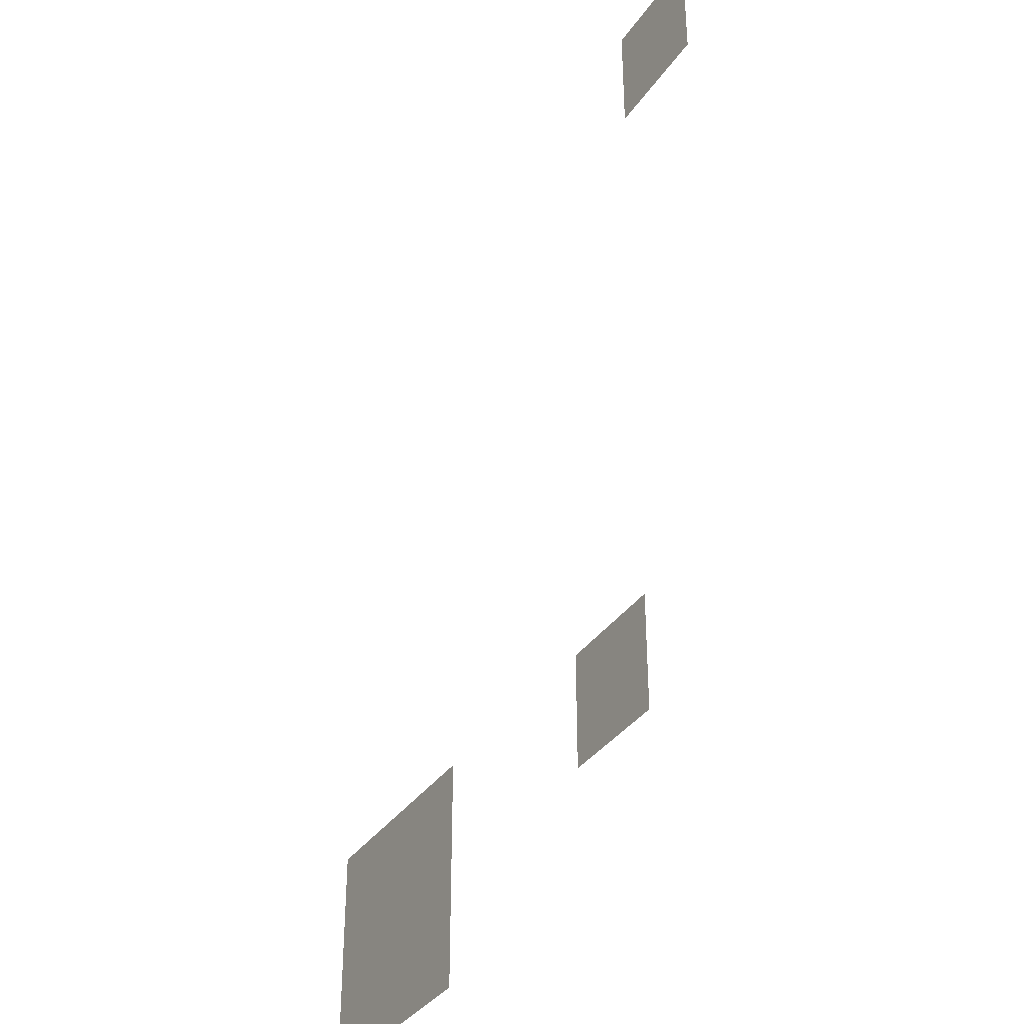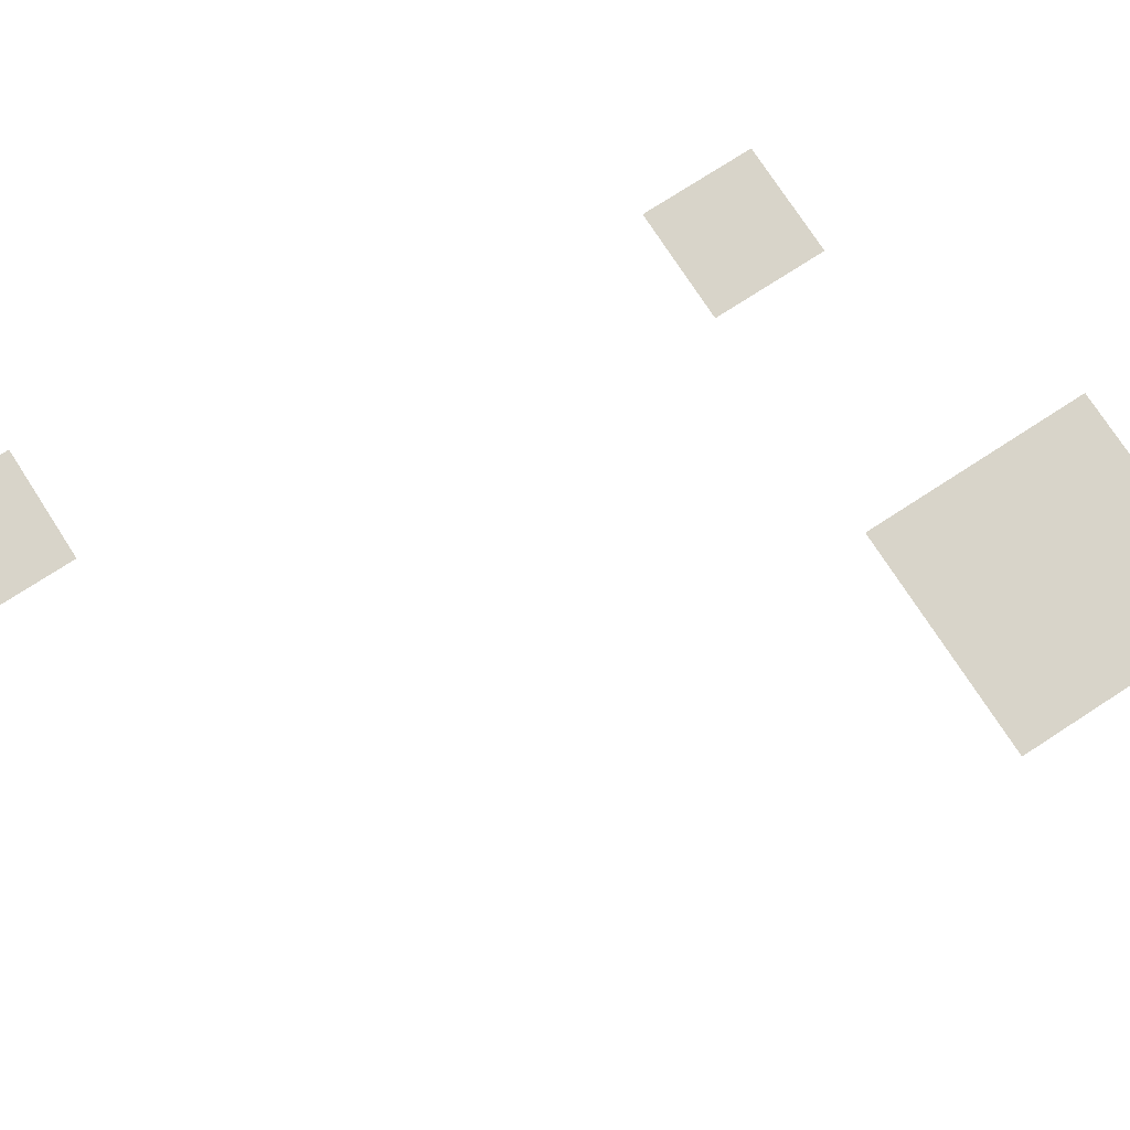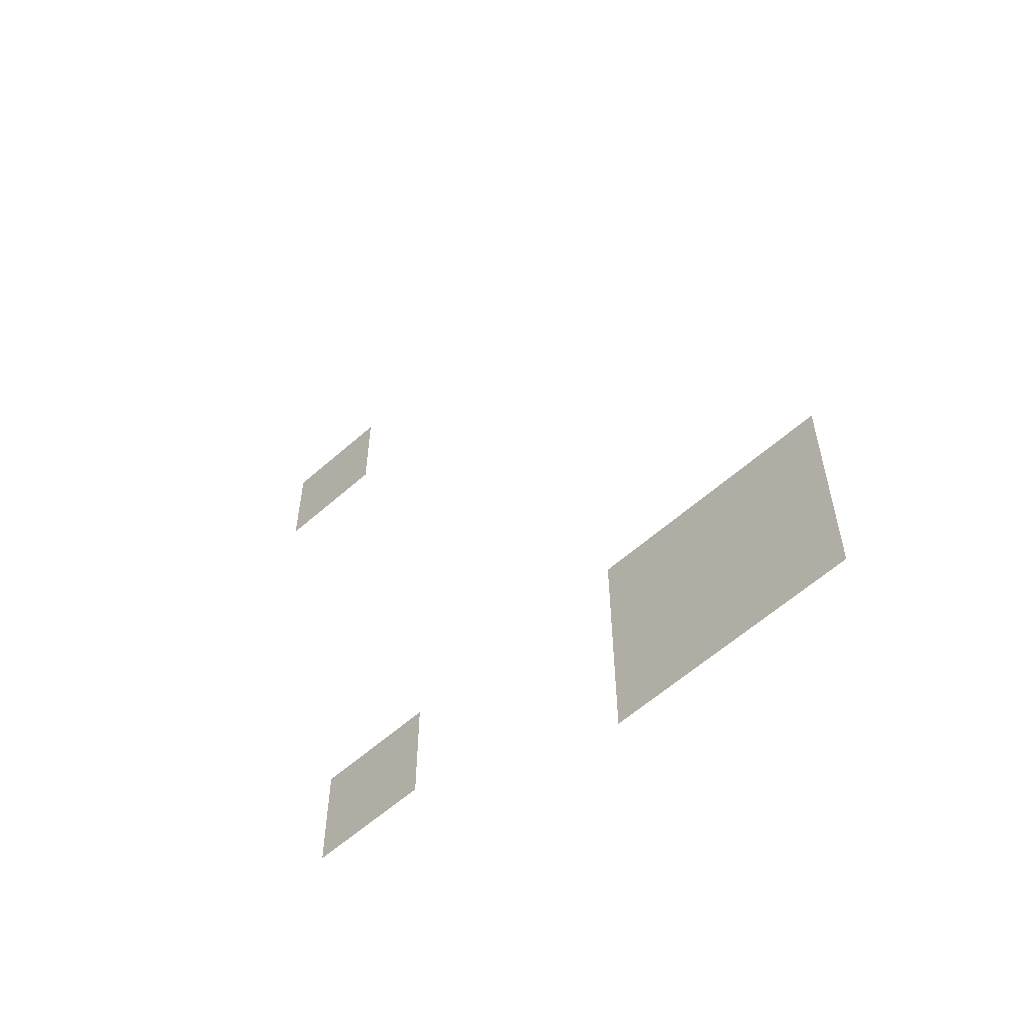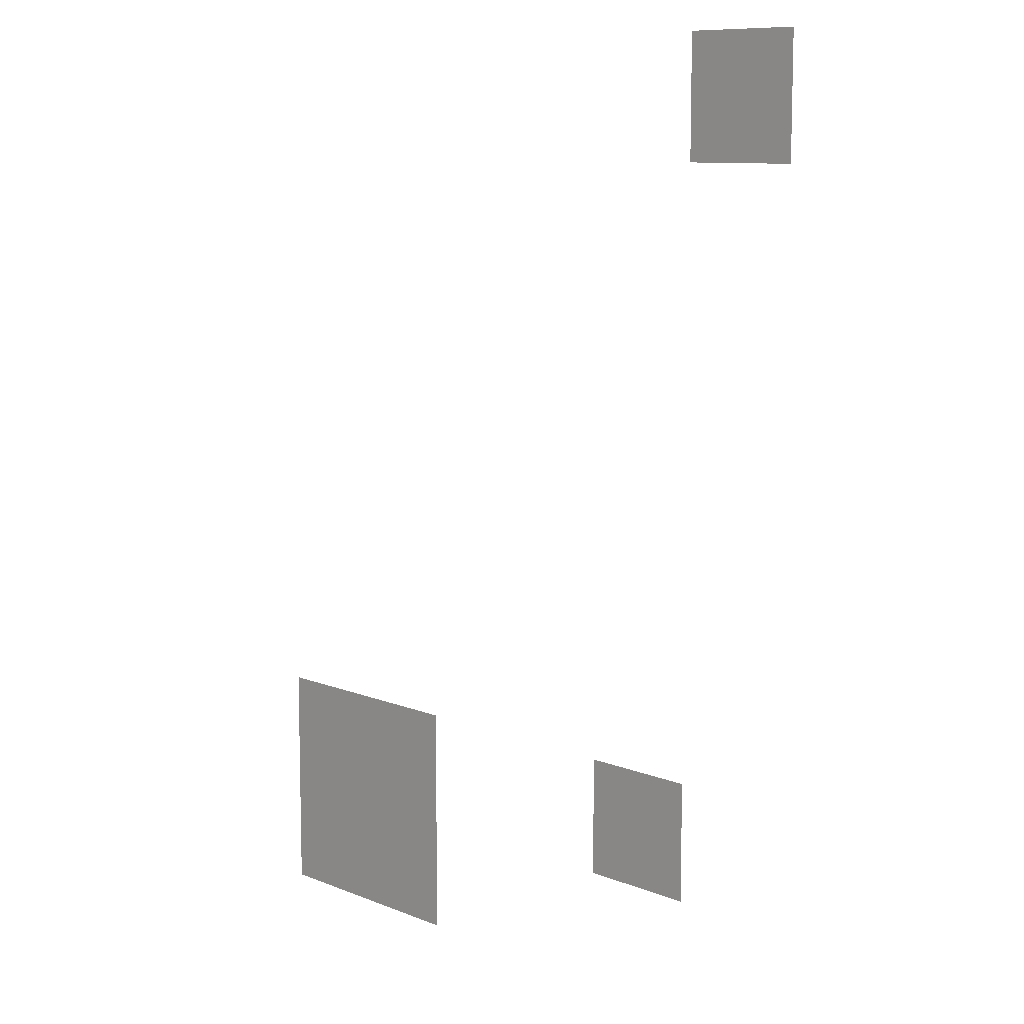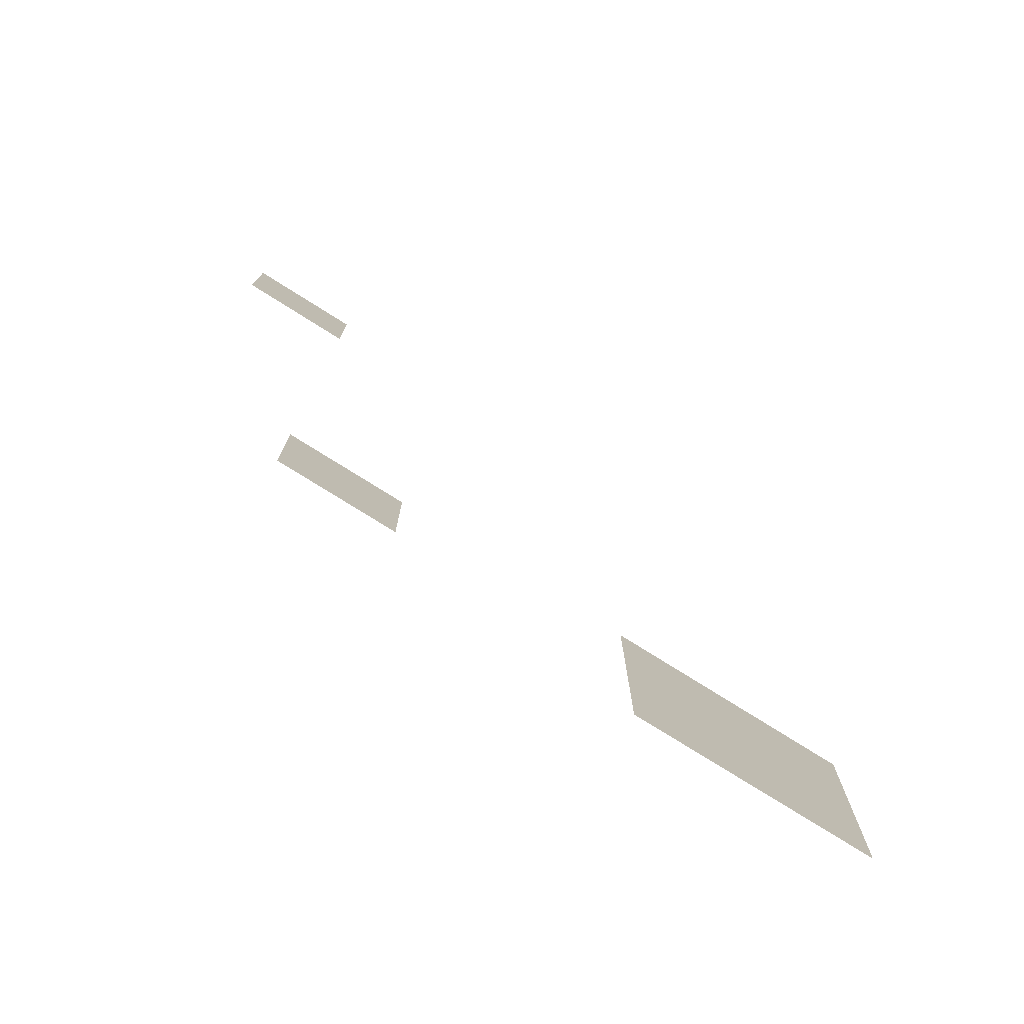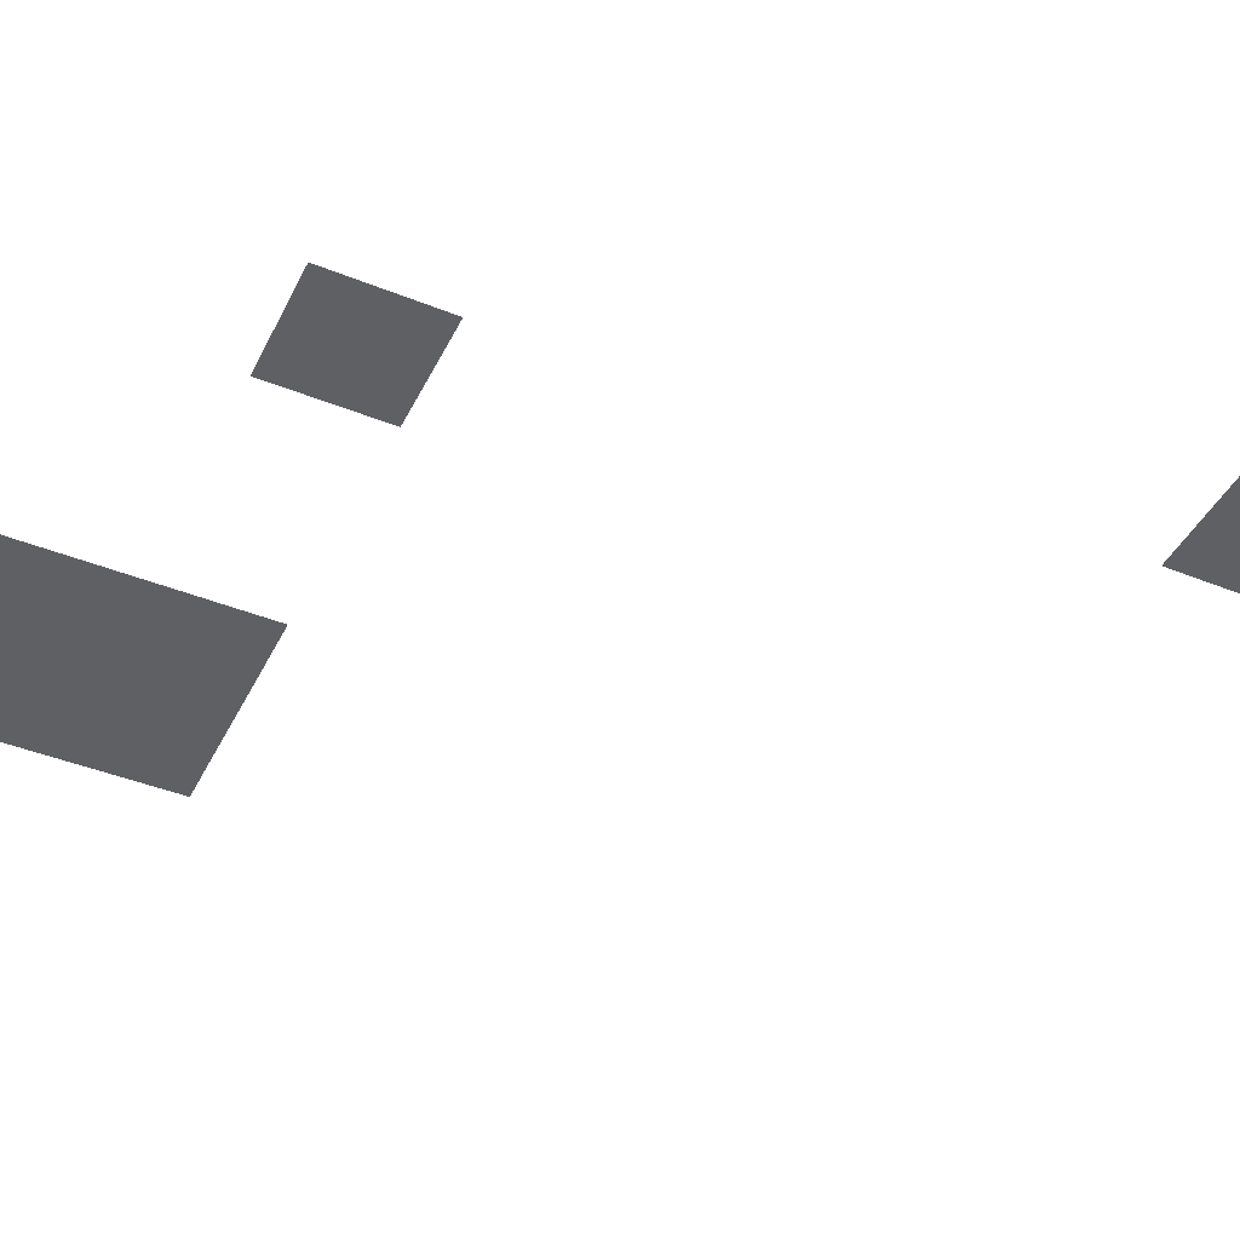
<metadata>
{"format":"obj","ext":"obj","renderer":"f3d","projection":"perspective","resolution":1024,"background":"white","views":[{"elev":-35.7,"azim":60.3,"up":"+Y"},{"elev":75.6,"azim":-122.9,"up":"+Z"},{"elev":-59.2,"azim":-137.6,"up":"+Y"},{"elev":9.7,"azim":46.2,"up":"+Y"},{"elev":-77.2,"azim":147.9,"up":"+Y"},{"elev":-43.4,"azim":64.6,"up":"+Z"}]}
</metadata>
<code>
v -32 -32 0
v -48 -32 0
v -48 -16 0
v -32 -16 0
v -48 -128 0
v -64 -128 0
v -64 -112 0
v -48 -112 0
v -96 -128 0
v -112 -128 0
v -112 -112 0
v -96 -112 0
v -112 -128 0
v -128 -128 0
v -128 -112 0
v -112 -112 0
v -96 -144 0
v -112 -144 0
v -112 -128 0
v -96 -128 0
v -112 -144 0
v -128 -144 0
v -128 -128 0
v -112 -128 0
g caveroom5_mesh_0005
f 1 2 3 4
f 5 6 7 8
f 9 10 11 12
f 13 14 15 16
f 17 18 19 20
f 21 22 23 24

</code>
